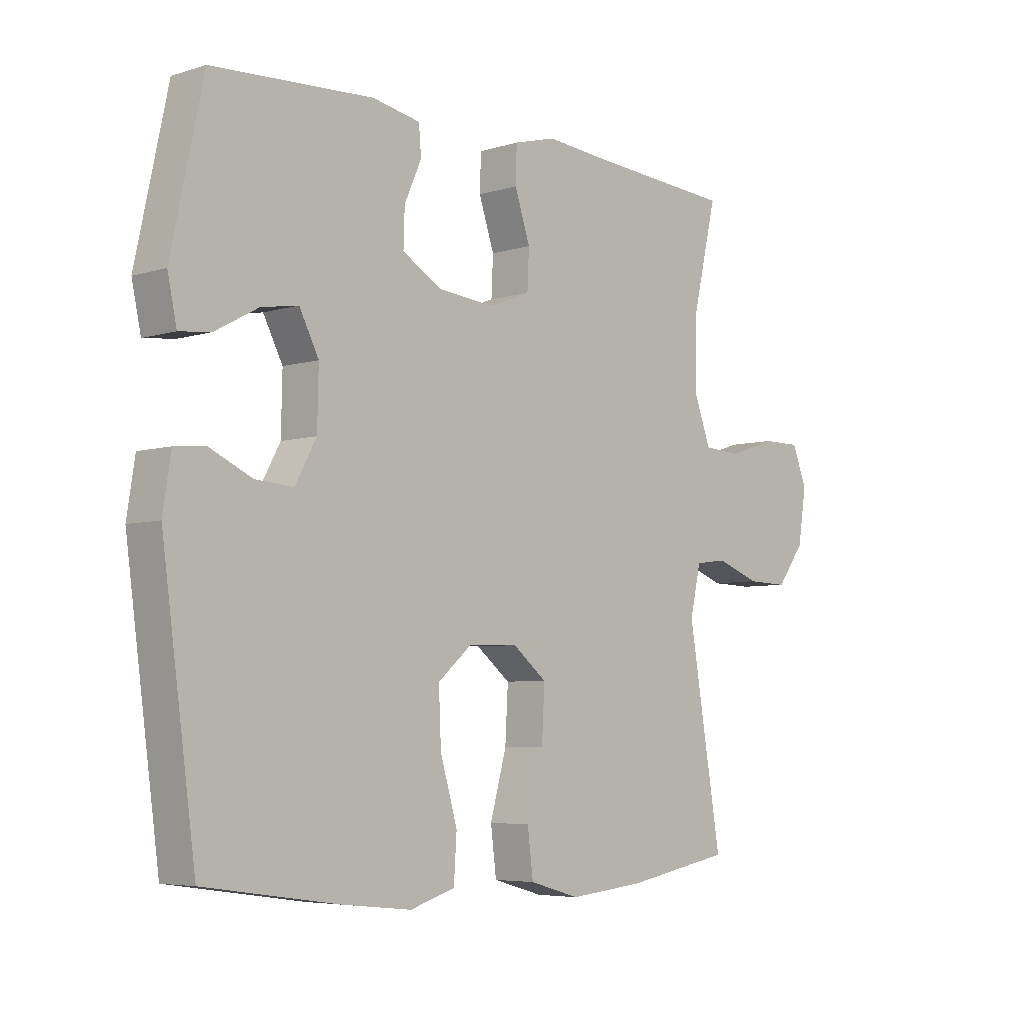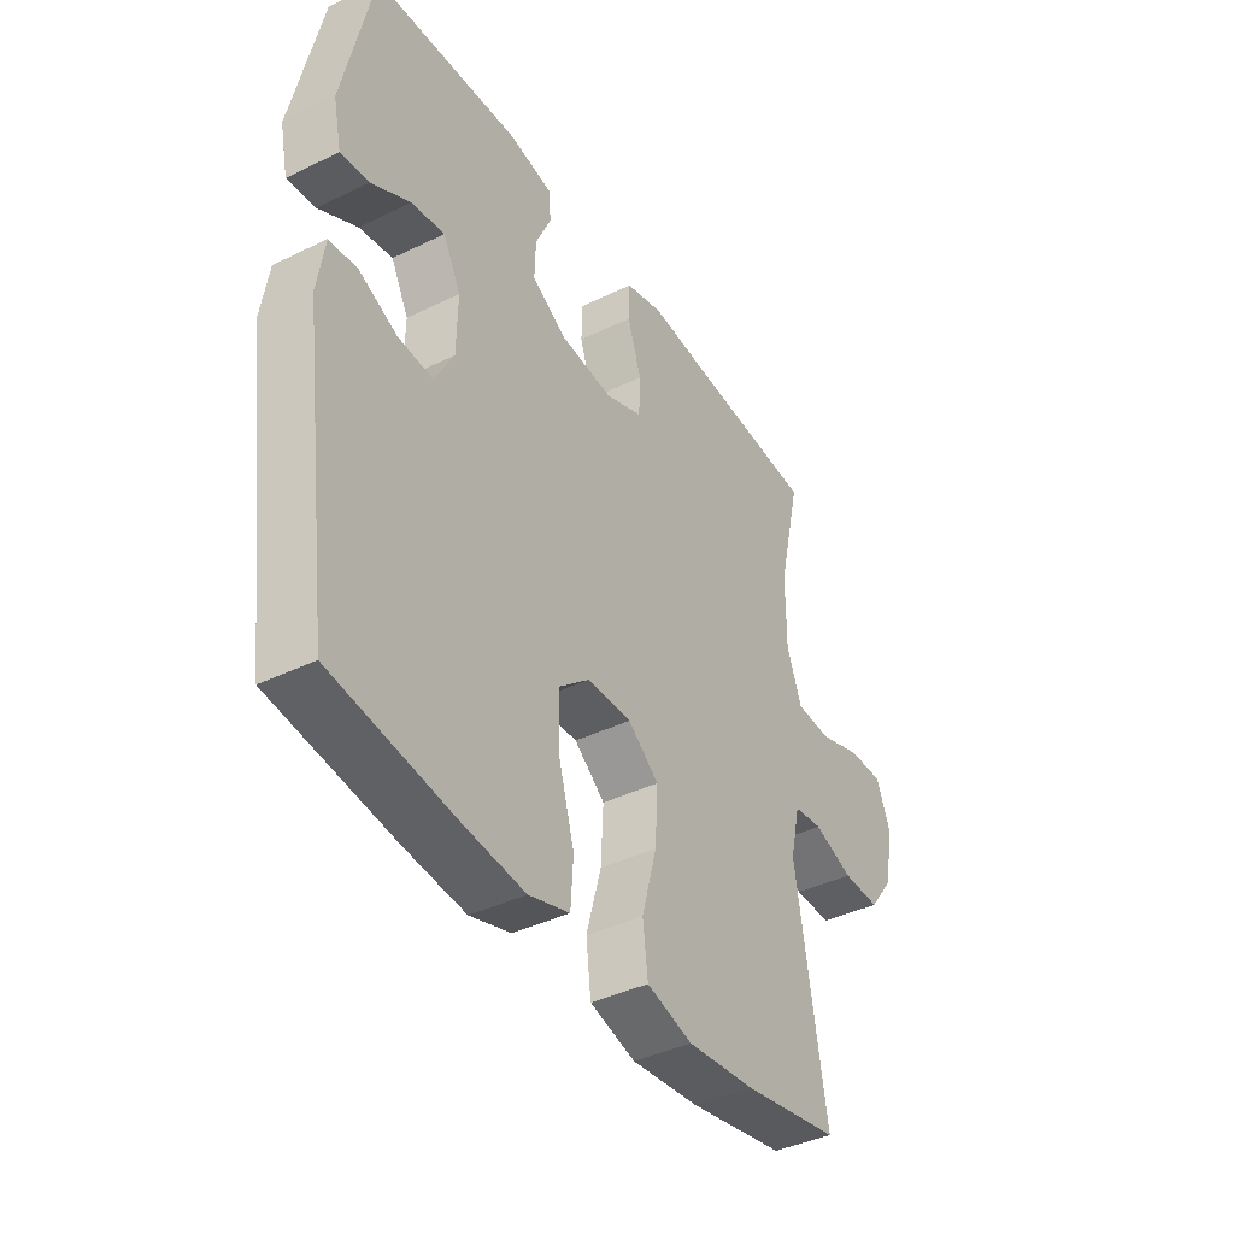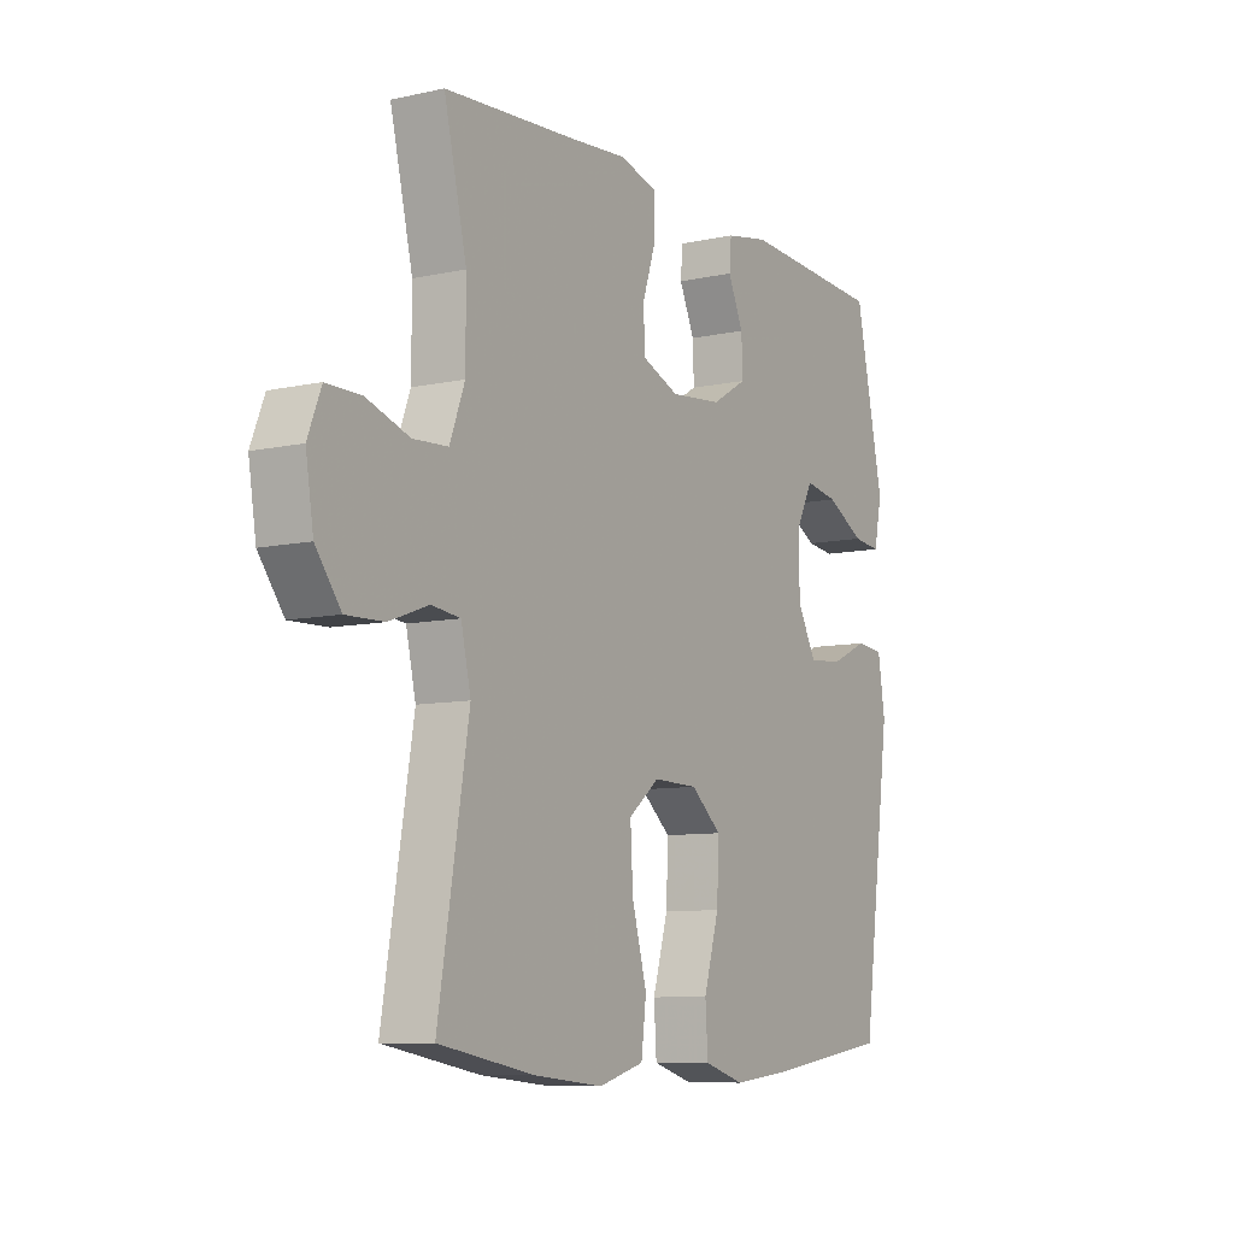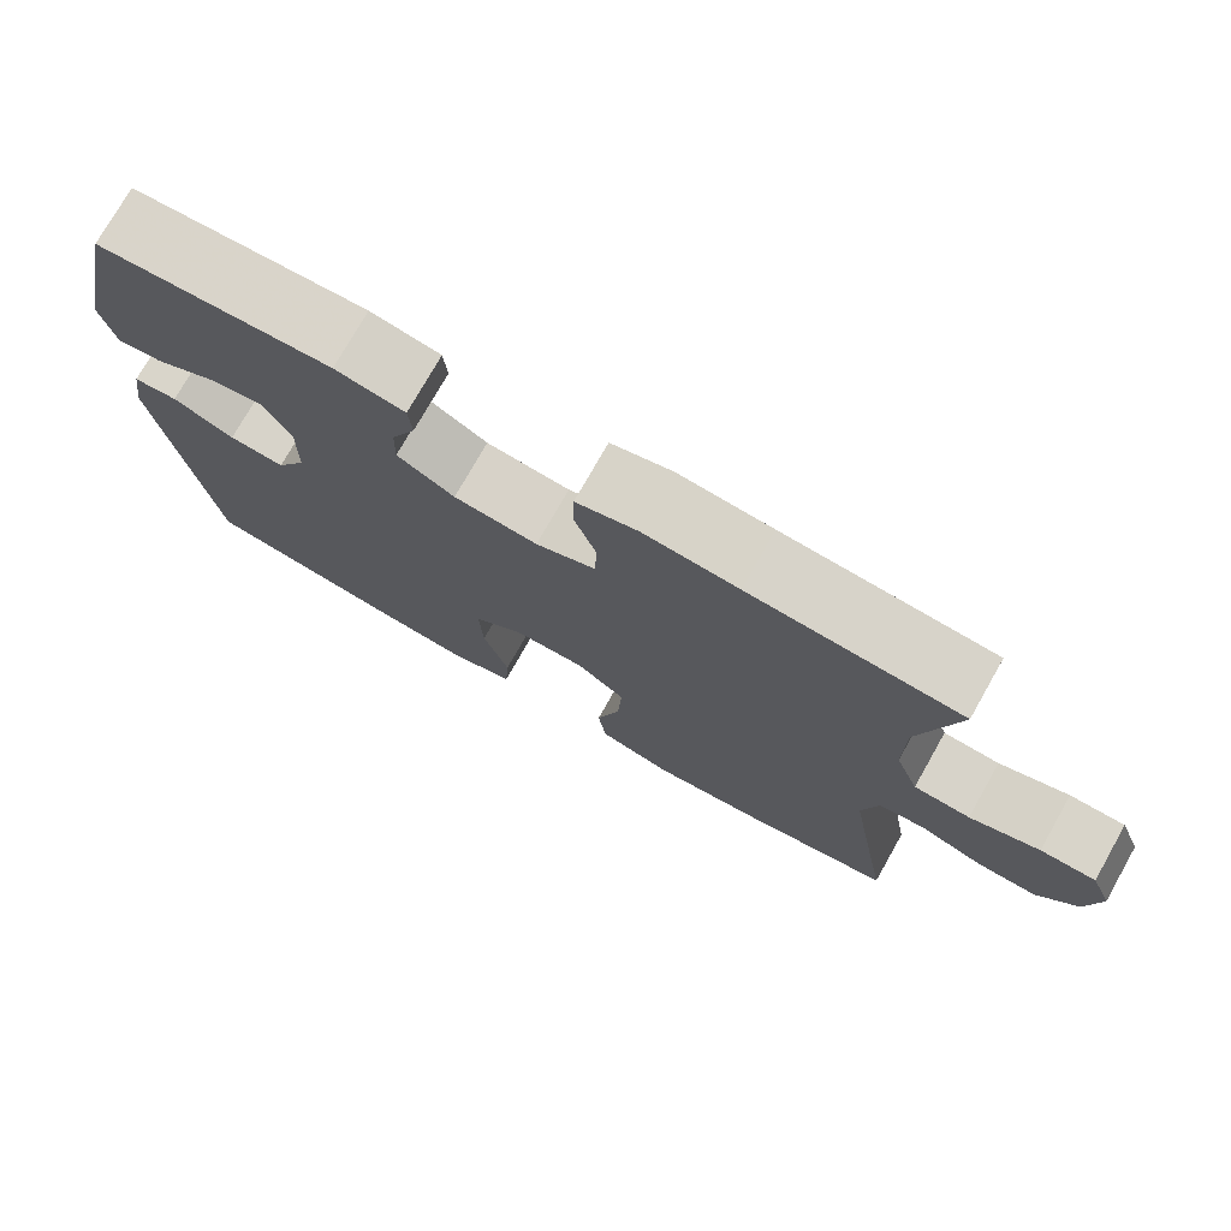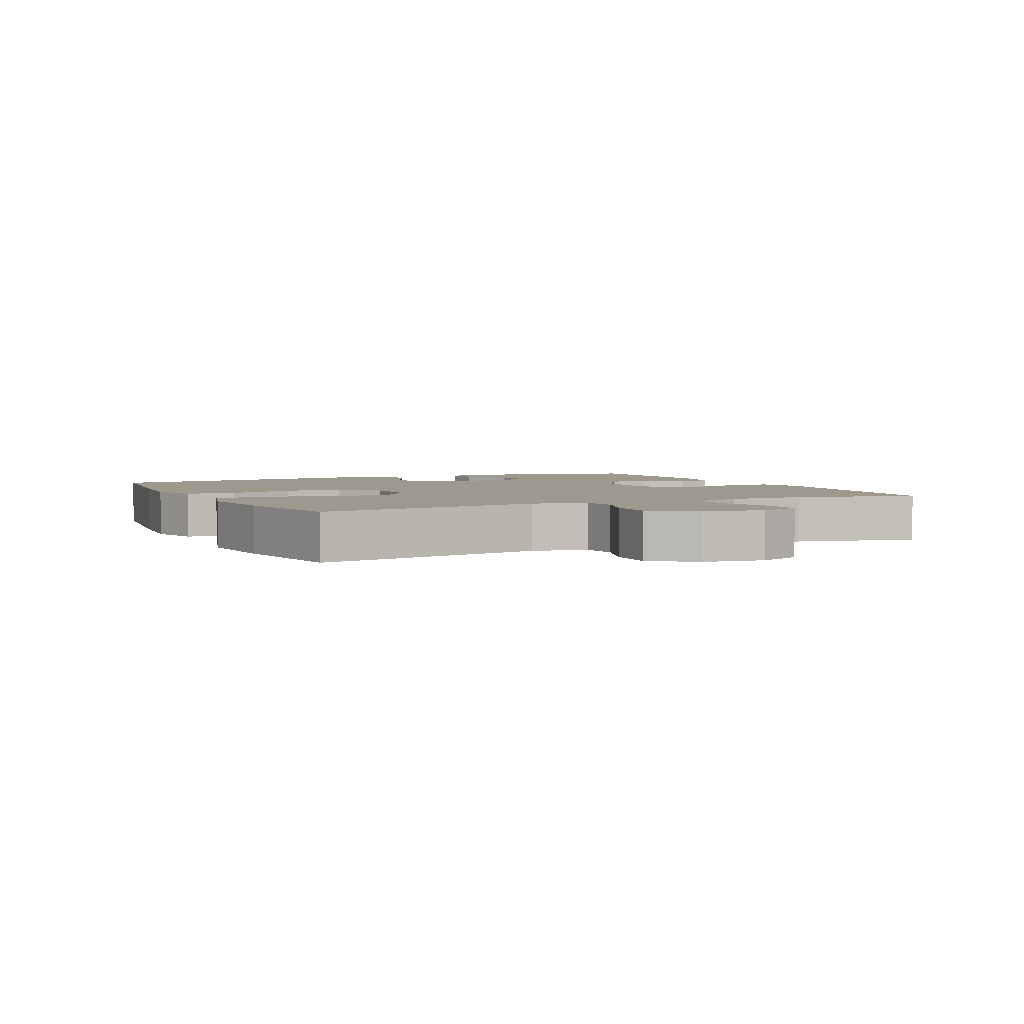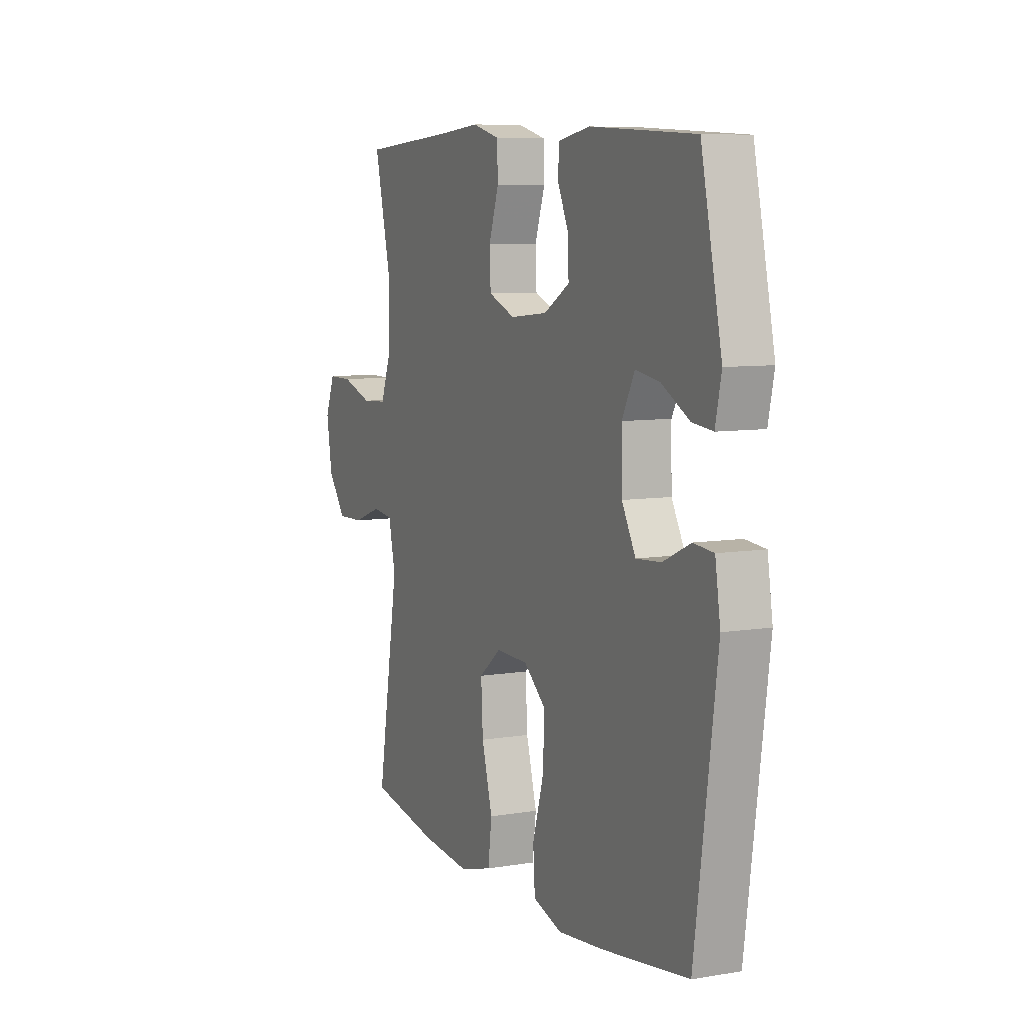
<metadata>
{"format":"obj","ext":"obj","renderer":"f3d","projection":"perspective","resolution":1024,"background":"white","views":[{"elev":-5.5,"azim":133.3,"up":"+Z"},{"elev":-40.2,"azim":121.0,"up":"+Z"},{"elev":-8.7,"azim":-59.1,"up":"+Z"},{"elev":75.6,"azim":-150.5,"up":"+Z"},{"elev":3.4,"azim":-115.6,"up":"+Y"},{"elev":7.8,"azim":65.1,"up":"+Z"}]}
</metadata>
<code>
v 0.5 0.07 -0.5
v 0.264 0.07 -0.534
v 0.143 0.07 -0.547
v 0.064 0.07 -0.523
v 0.059 0.07 -0.446
v 0.089 0.07 -0.343
v 0.093 0.07 -0.251
v 0.033 0.07 -0.2
v -0.054 0.07 -0.198
v -0.114 0.07 -0.246
v -0.109 0.07 -0.338
v -0.08 0.07 -0.443
v -0.09 0.07 -0.522
v -0.179 0.07 -0.547
v -0.312 0.07 -0.534
v -0.5 0.07 -0.5
v -0.441 0.07 -0.147
v -0.46 0.07 -0.063
v -0.516 0.07 -0.056
v -0.593 0.07 -0.084
v -0.666 0.07 -0.086
v -0.715 0.07 -0.021
v -0.73 0.07 0.073
v -0.704 0.07 0.139
v -0.637 0.07 0.139
v -0.553 0.07 0.111
v -0.485 0.07 0.115
v -0.456 0.07 0.193
v -0.456 0.07 0.313
v -0.5 0.07 0.5
v -0.246 0.07 0.518
v -0.132 0.07 0.528
v -0.058 0.07 0.508
v -0.056 0.07 0.445
v -0.083 0.07 0.364
v -0.08 0.07 0.297
v -0.008 0.07 0.268
v 0.093 0.07 0.278
v 0.162 0.07 0.319
v 0.16 0.07 0.383
v 0.13 0.07 0.45
v 0.134 0.07 0.5
v 0.218 0.07 0.516
v 0.5 0.07 0.5
v 0.556 0.07 0.238
v 0.54 0.07 0.163
v 0.485 0.07 0.169
v 0.41 0.07 0.21
v 0.345 0.07 0.221
v 0.311 0.07 0.155
v 0.313 0.07 0.057
v 0.35 0.07 -0.011
v 0.417 0.07 -0.006
v 0.491 0.07 0.028
v 0.545 0.07 0.023
v 0.559 0.07 -0.067
v 0.5 0 -0.5
v 0.264 0 -0.534
v 0.143 0 -0.547
v 0.064 0 -0.523
v 0.059 0 -0.446
v 0.089 0 -0.343
v 0.093 0 -0.251
v 0.033 0 -0.2
v -0.054 0 -0.198
v -0.114 0 -0.246
v -0.109 0 -0.338
v -0.08 0 -0.443
v -0.09 0 -0.522
v -0.179 0 -0.547
v -0.312 0 -0.534
v -0.5 0 -0.5
v -0.441 0 -0.147
v -0.46 0 -0.063
v -0.516 0 -0.056
v -0.593 0 -0.084
v -0.666 0 -0.086
v -0.715 0 -0.021
v -0.73 0 0.073
v -0.704 0 0.139
v -0.637 0 0.139
v -0.553 0 0.111
v -0.485 0 0.115
v -0.456 0 0.193
v -0.456 0 0.313
v -0.5 0 0.5
v -0.246 0 0.518
v -0.132 0 0.528
v -0.058 0 0.508
v -0.056 0 0.445
v -0.083 0 0.364
v -0.08 0 0.297
v -0.008 0 0.268
v 0.093 0 0.278
v 0.162 0 0.319
v 0.16 0 0.383
v 0.13 0 0.45
v 0.134 0 0.5
v 0.218 0 0.516
v 0.5 0 0.5
v 0.556 0 0.238
v 0.54 0 0.163
v 0.485 0 0.169
v 0.41 0 0.21
v 0.345 0 0.221
v 0.311 0 0.155
v 0.313 0 0.057
v 0.35 0 -0.011
v 0.417 0 -0.006
v 0.491 0 0.028
v 0.545 0 0.023
v 0.559 0 -0.067
f 53 54 55 56
f 52 53 56 1
f 51 52 1 2
f 50 51 2 3
f 45 46 47 48
f 45 48 49
f 44 45 49
f 43 44 49
f 40 41 42 43
f 39 40 43 49
f 38 39 49 50
f 32 33 34 35
f 31 32 35 36
f 29 30 31 36
f 28 29 36 37
f 23 24 25 26
f 23 26 27
f 22 23 27
f 19 20 21 22
f 18 19 22 27
f 17 18 27 28
f 15 16 17
f 11 12 13 14
f 10 11 14 15
f 3 4 5 6
f 3 6 7
f 50 3 7
f 38 50 7 8
f 37 38 8 9
f 28 37 9 10
f 10 15 17 28
f 112 111 110 109
f 57 112 109 108
f 58 57 108 107
f 59 58 107 106
f 104 103 102 101
f 105 104 101
f 105 101 100
f 105 100 99
f 99 98 97 96
f 105 99 96 95
f 106 105 95 94
f 91 90 89 88
f 92 91 88 87
f 92 87 86 85
f 93 92 85 84
f 82 81 80 79
f 83 82 79
f 83 79 78
f 78 77 76 75
f 83 78 75 74
f 84 83 74 73
f 73 72 71
f 70 69 68 67
f 71 70 67 66
f 62 61 60 59
f 63 62 59
f 63 59 106
f 64 63 106 94
f 65 64 94 93
f 66 65 93 84
f 84 73 71 66
f 1 57 58 2
f 2 58 59 3
f 3 59 60 4
f 4 60 61 5
f 5 61 62 6
f 6 62 63 7
f 7 63 64 8
f 8 64 65 9
f 9 65 66 10
f 10 66 67 11
f 11 67 68 12
f 12 68 69 13
f 13 69 70 14
f 14 70 71 15
f 15 71 72 16
f 16 72 73 17
f 17 73 74 18
f 18 74 75 19
f 19 75 76 20
f 20 76 77 21
f 21 77 78 22
f 22 78 79 23
f 23 79 80 24
f 24 80 81 25
f 25 81 82 26
f 26 82 83 27
f 27 83 84 28
f 28 84 85 29
f 29 85 86 30
f 30 86 87 31
f 31 87 88 32
f 32 88 89 33
f 33 89 90 34
f 34 90 91 35
f 35 91 92 36
f 36 92 93 37
f 37 93 94 38
f 38 94 95 39
f 39 95 96 40
f 40 96 97 41
f 41 97 98 42
f 42 98 99 43
f 43 99 100 44
f 44 100 101 45
f 45 101 102 46
f 46 102 103 47
f 47 103 104 48
f 48 104 105 49
f 49 105 106 50
f 50 106 107 51
f 51 107 108 52
f 52 108 109 53
f 53 109 110 54
f 54 110 111 55
f 55 111 112 56
f 56 112 57 1

</code>
